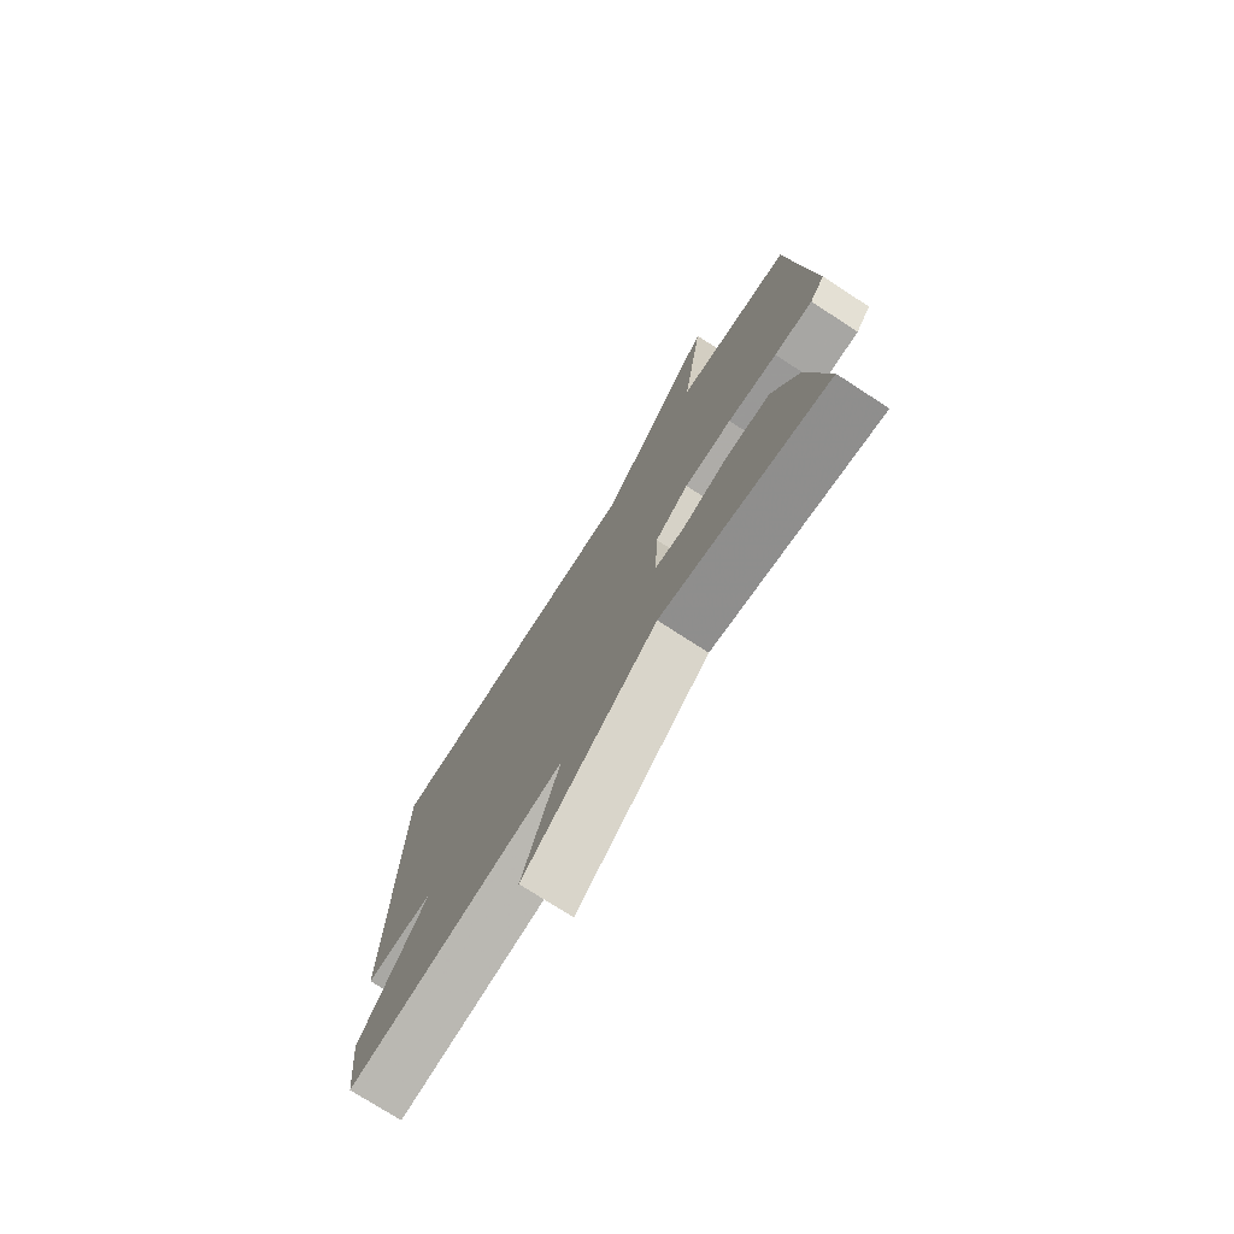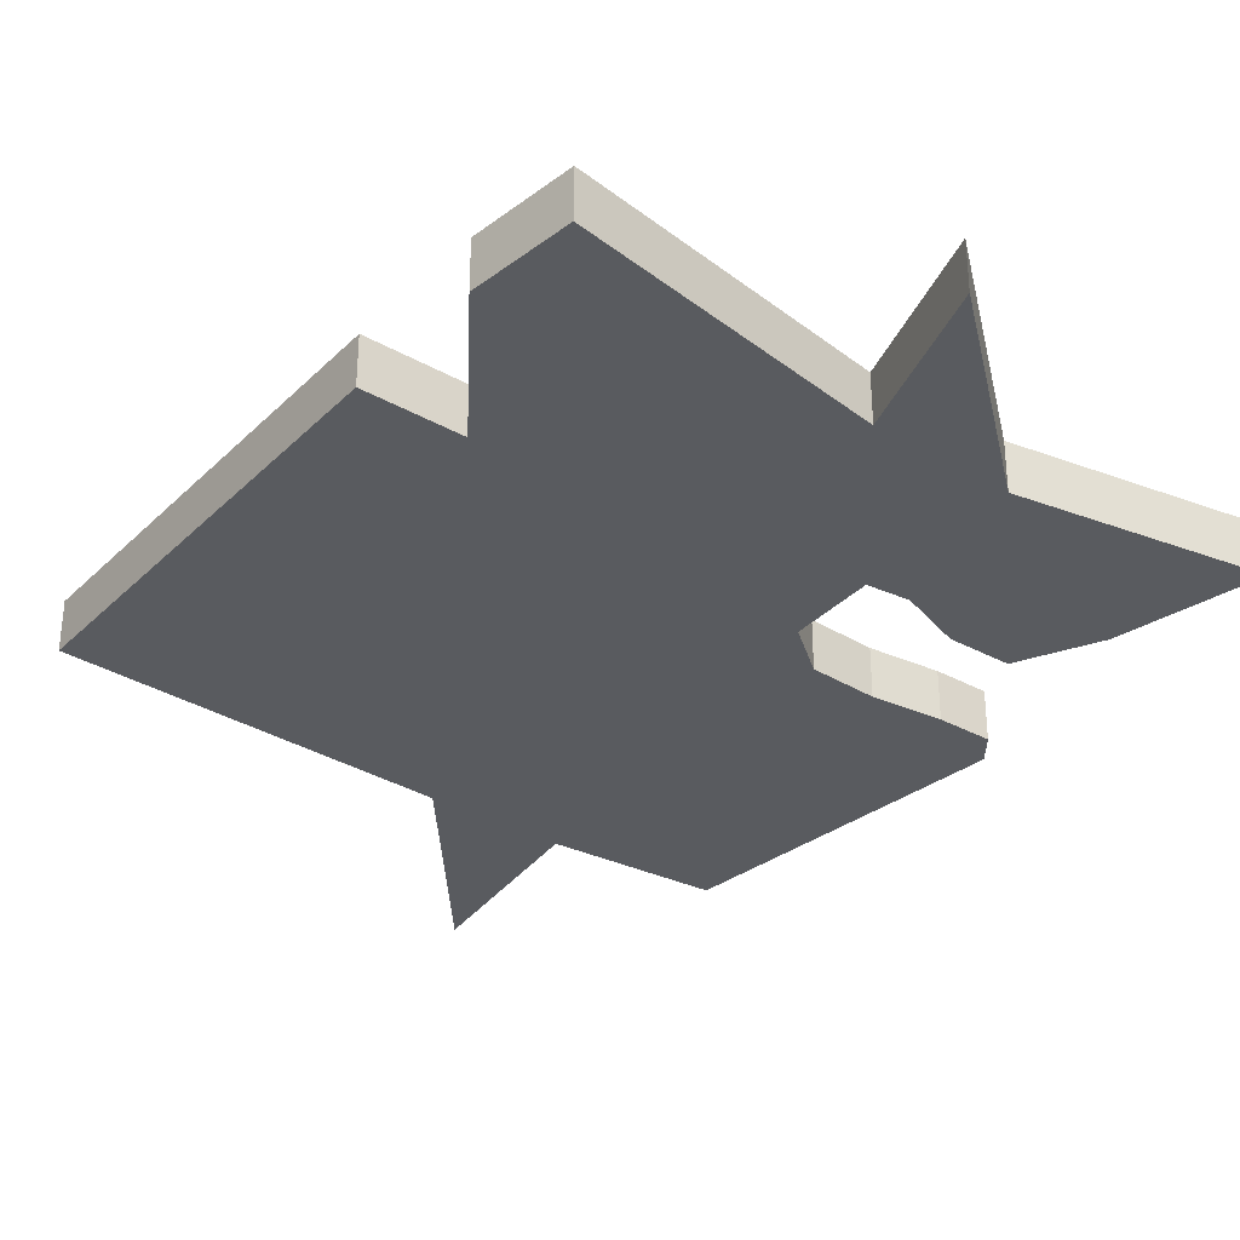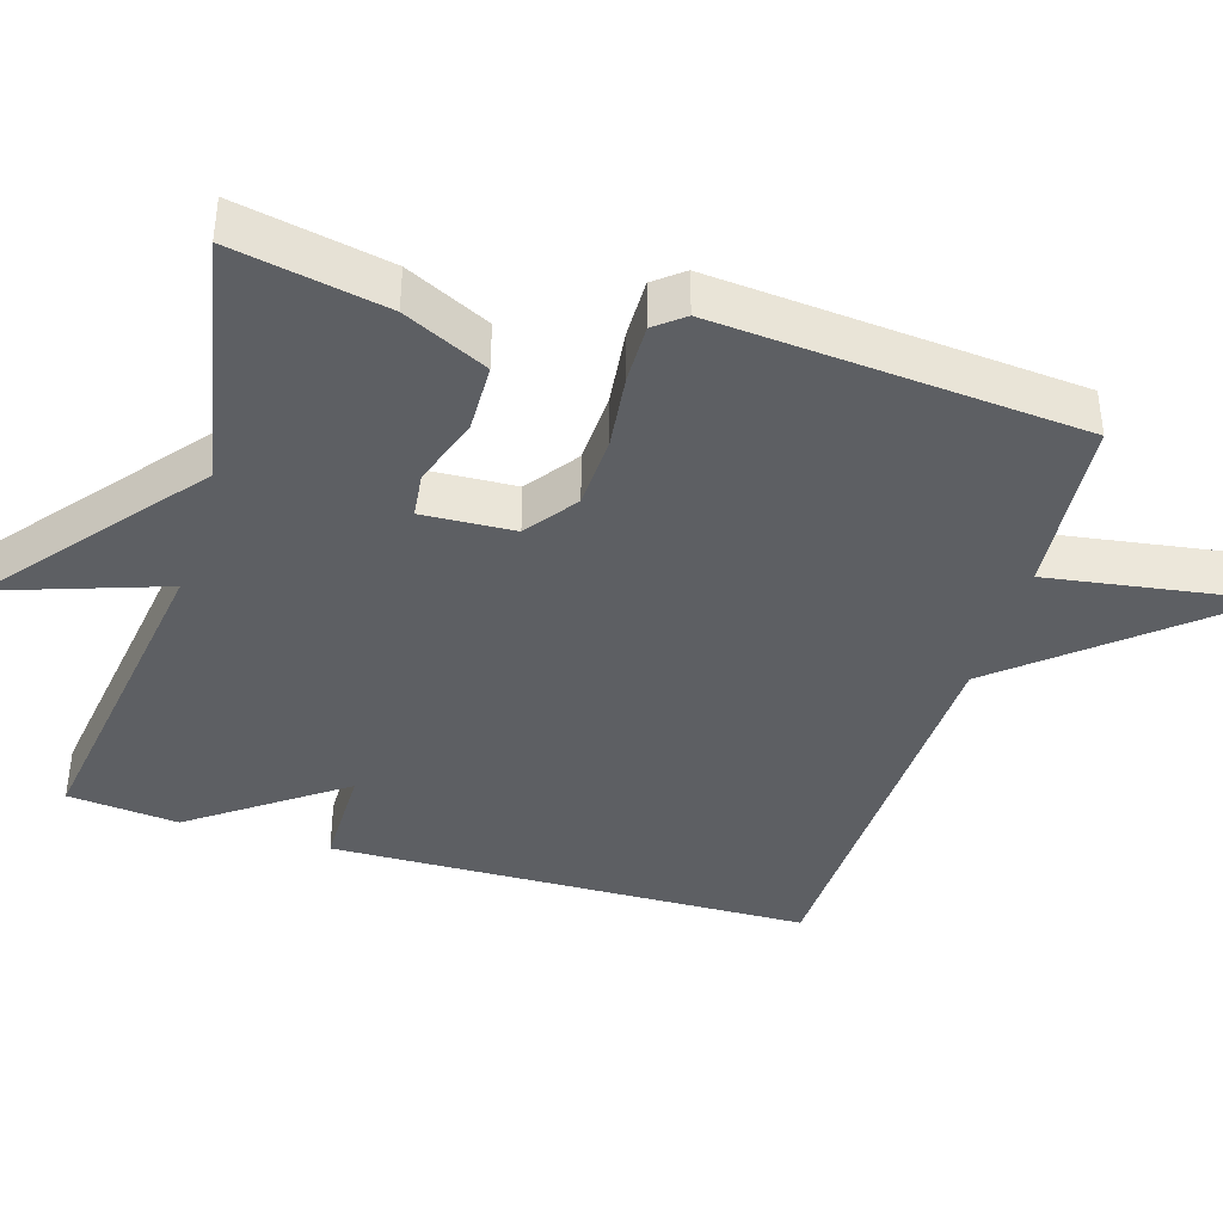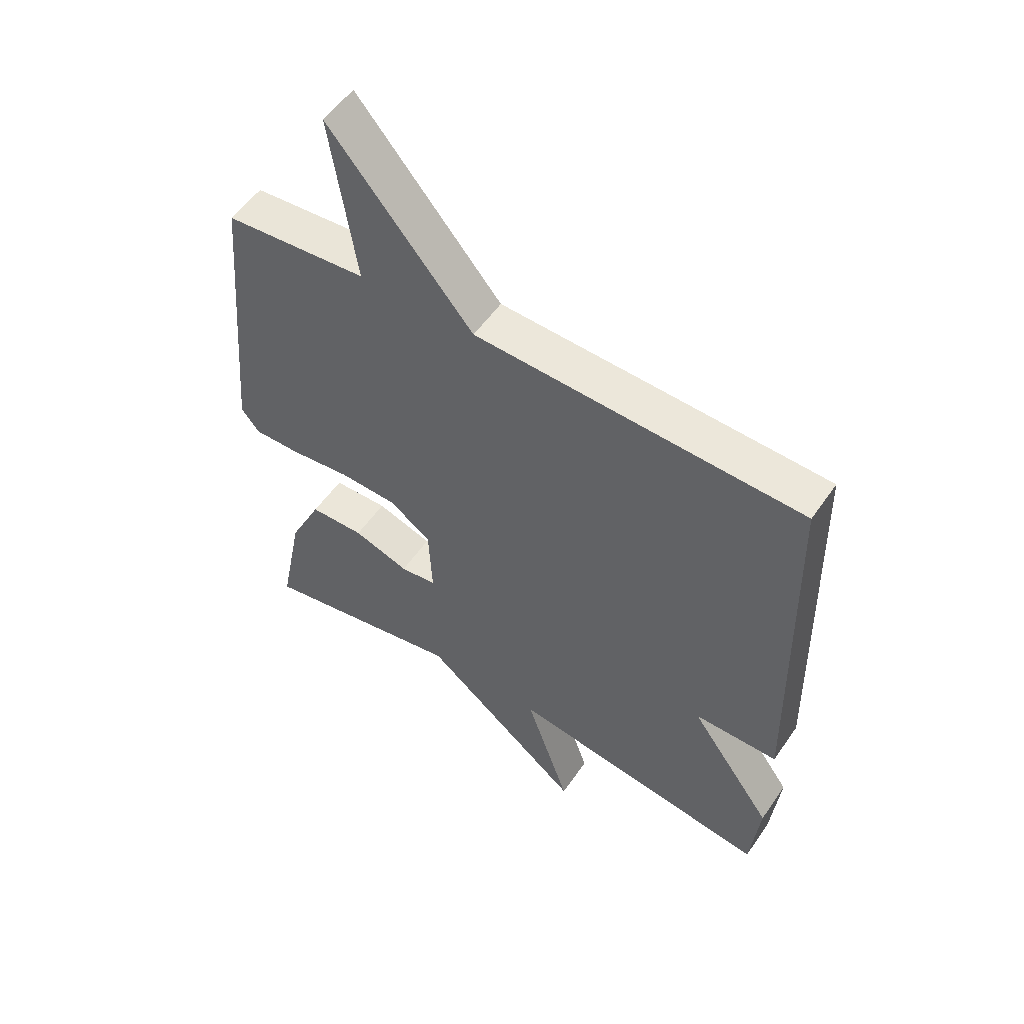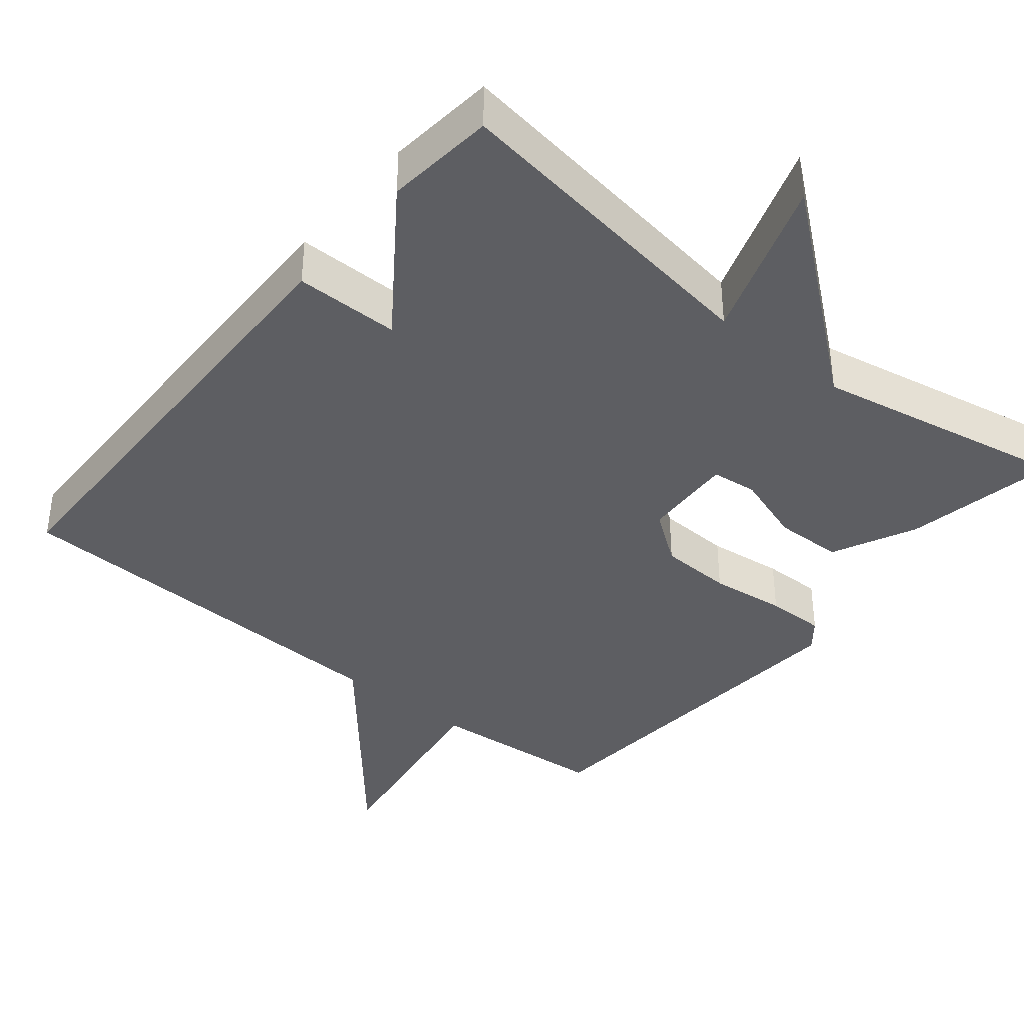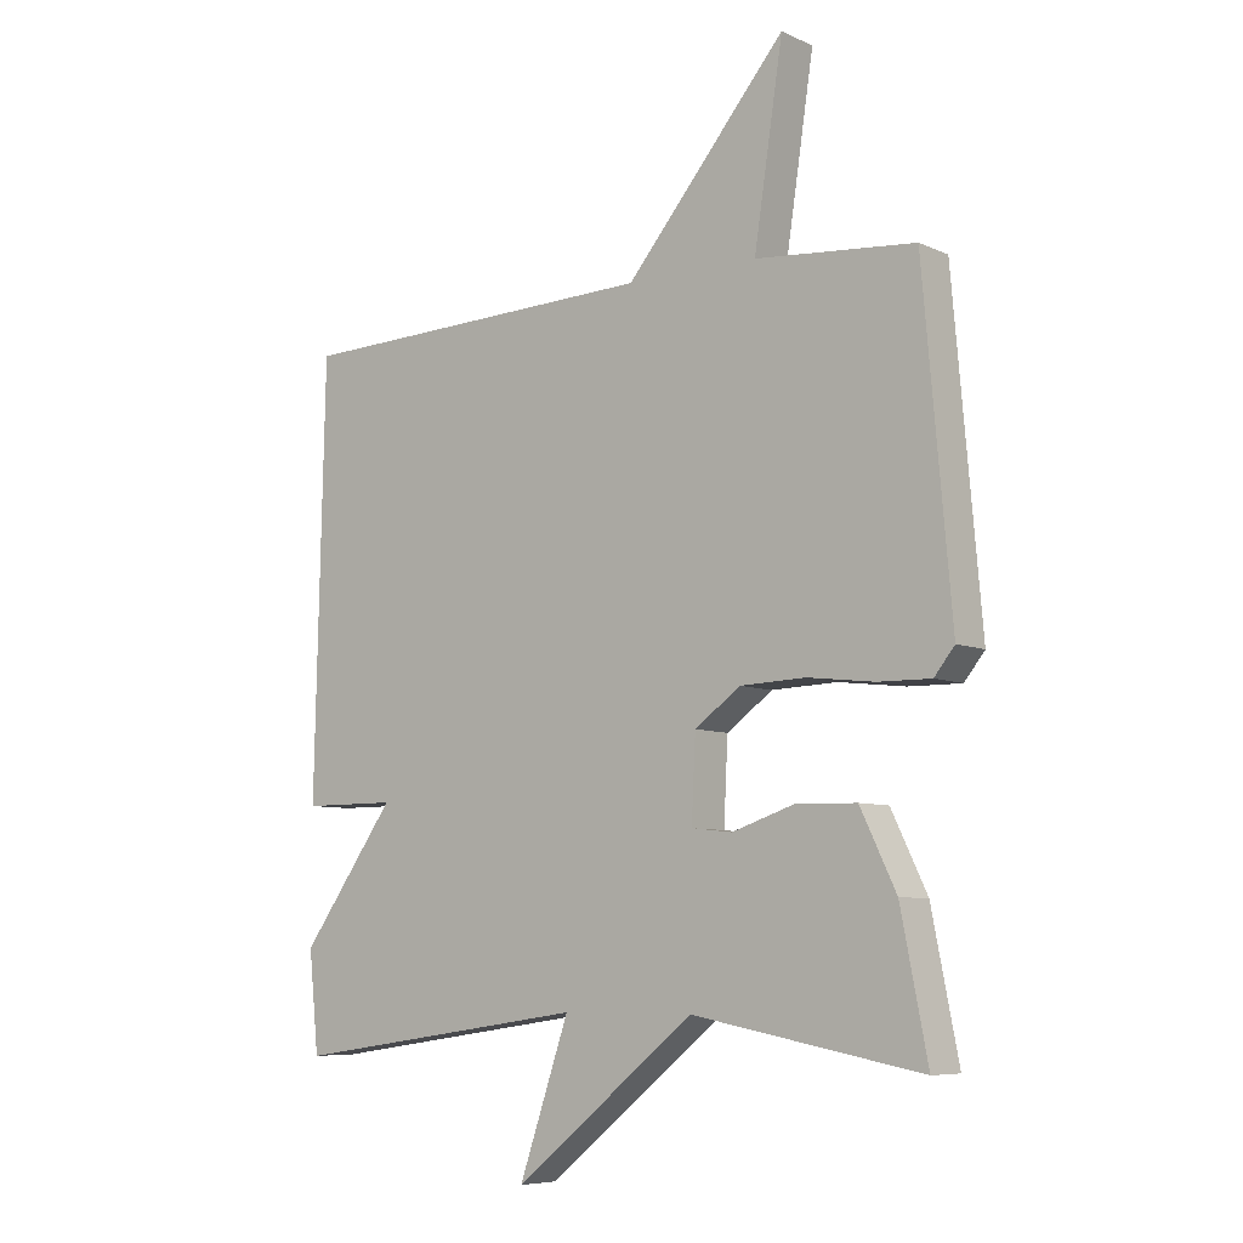
<metadata>
{"format":"obj","ext":"obj","renderer":"f3d","projection":"perspective","resolution":1024,"background":"white","views":[{"elev":-74.9,"azim":-123.0,"up":"+Z"},{"elev":-32.4,"azim":141.6,"up":"+Y"},{"elev":-40.2,"azim":-106.8,"up":"+Y"},{"elev":54.3,"azim":33.9,"up":"+Z"},{"elev":-38.9,"azim":140.8,"up":"+Y"},{"elev":-7.2,"azim":-142.0,"up":"+Z"}]}
</metadata>
<code>
v -0.5 0.07 0.5
v -0.257 0.07 0.52
v -0.301 0.07 0.811
v -0.057 0.07 0.52
v 0.5 0.07 0.5
v 0.515 0.07 -0.15
v 0.372 0.07 -0.15
v 0.515 0.07 -0.35
v 0.5 0.07 -0.5
v 0.049 0.07 -0.434
v 0.125 0.07 -0.658
v -0.151 0.07 -0.434
v -0.5 0.07 -0.5
v -0.459 0.07 -0.292
v -0.404 0.07 -0.178
v -0.311 0.07 -0.176
v -0.216 0.07 -0.208
v -0.154 0.07 -0.201
v -0.16 0.07 -0.076
v -0.23 0.07 -0.025
v -0.329 0.07 -0.021
v -0.432 0.07 -0.033
v -0.512 0.07 -0.034
v -0.543 0.07 0.005
v -0.5 0 0.5
v -0.257 0 0.52
v -0.301 0 0.811
v -0.057 0 0.52
v 0.5 0 0.5
v 0.515 0 -0.15
v 0.372 0 -0.15
v 0.515 0 -0.35
v 0.5 0 -0.5
v 0.049 0 -0.434
v 0.125 0 -0.658
v -0.151 0 -0.434
v -0.5 0 -0.5
v -0.459 0 -0.292
v -0.404 0 -0.178
v -0.311 0 -0.176
v -0.216 0 -0.208
v -0.154 0 -0.201
v -0.16 0 -0.076
v -0.23 0 -0.025
v -0.329 0 -0.021
v -0.432 0 -0.033
v -0.512 0 -0.034
v -0.543 0 0.005
f 24 1 2
f 23 24 2
f 22 23 2
f 21 22 2
f 20 21 2
f 19 20 2
f 15 16 17
f 14 15 17
f 13 14 17
f 12 13 17
f 12 17 18
f 11 12 18
f 10 11 18
f 10 18 19
f 9 10 19
f 8 9 19
f 7 8 19
f 7 19 2
f 6 7 2
f 5 6 2
f 4 5 2
f 2 3 4
f 26 25 48
f 26 48 47
f 26 47 46
f 26 46 45
f 26 45 44
f 26 44 43
f 41 40 39
f 41 39 38
f 41 38 37
f 41 37 36
f 42 41 36
f 42 36 35
f 42 35 34
f 43 42 34
f 43 34 33
f 43 33 32
f 43 32 31
f 26 43 31
f 26 31 30
f 26 30 29
f 26 29 28
f 28 27 26
f 1 25 26 2
f 2 26 27 3
f 3 27 28 4
f 4 28 29 5
f 5 29 30 6
f 6 30 31 7
f 7 31 32 8
f 8 32 33 9
f 9 33 34 10
f 10 34 35 11
f 11 35 36 12
f 12 36 37 13
f 13 37 38 14
f 14 38 39 15
f 15 39 40 16
f 16 40 41 17
f 17 41 42 18
f 18 42 43 19
f 19 43 44 20
f 20 44 45 21
f 21 45 46 22
f 22 46 47 23
f 23 47 48 24
f 24 48 25 1

</code>
